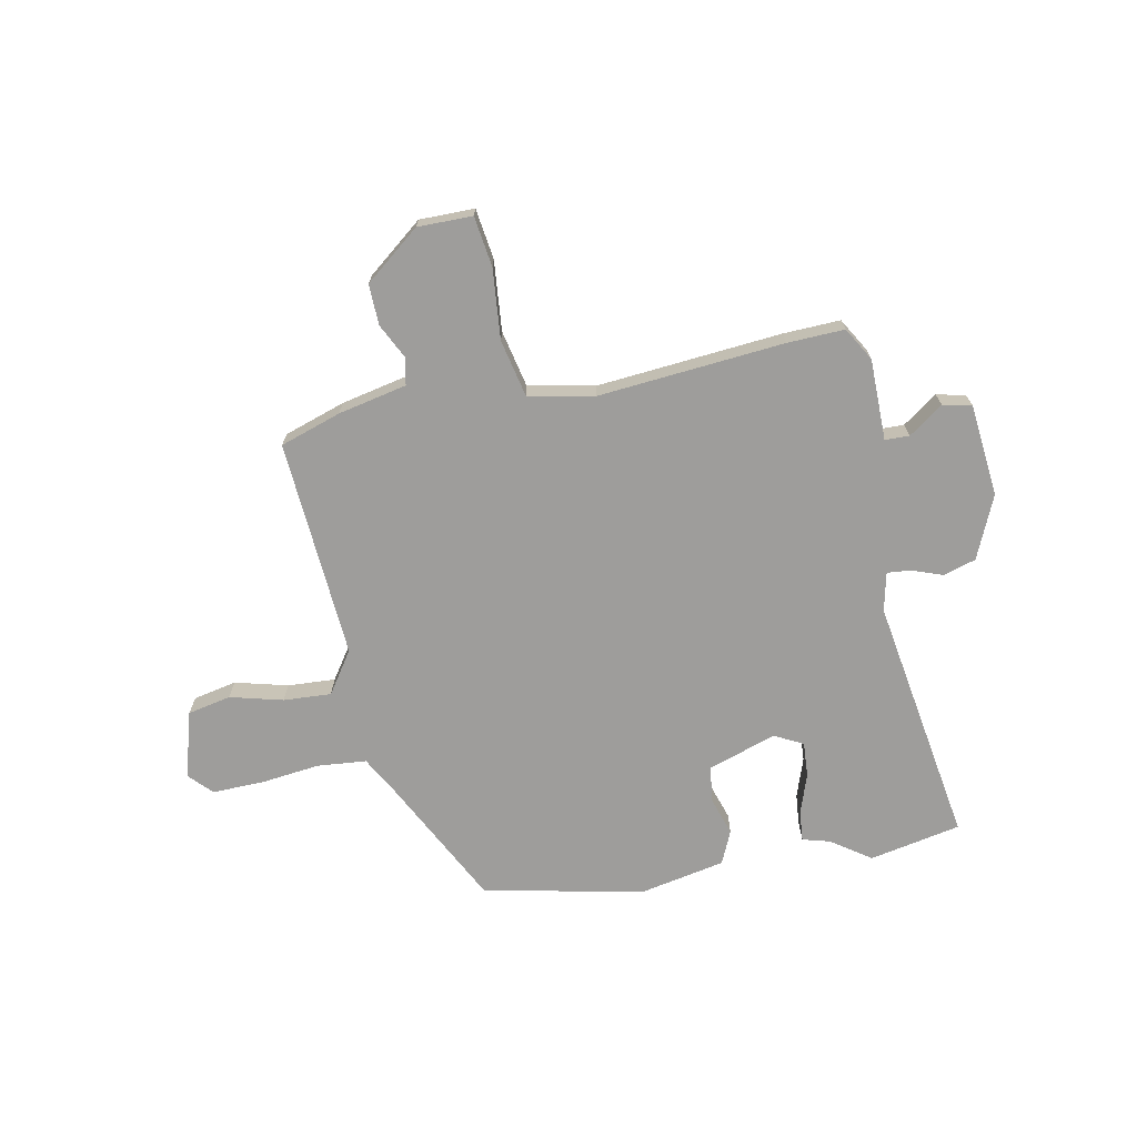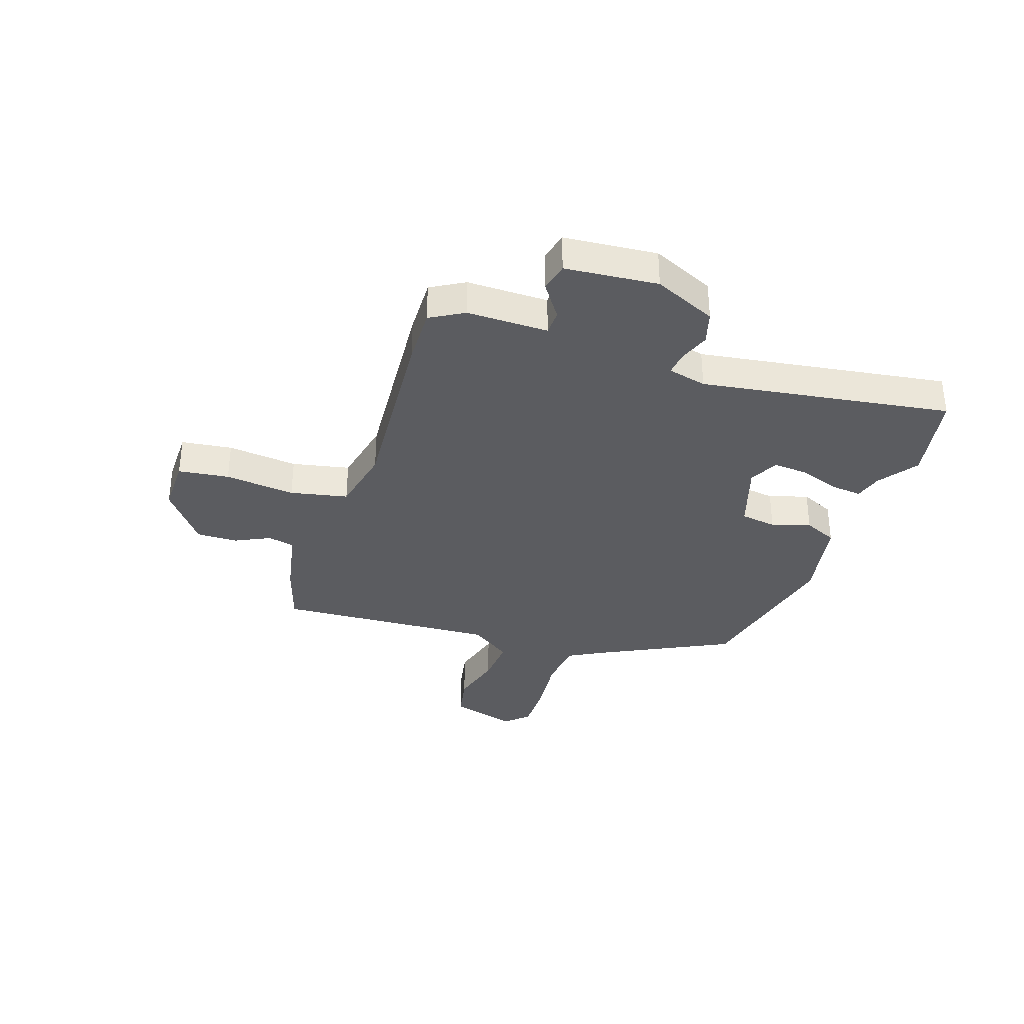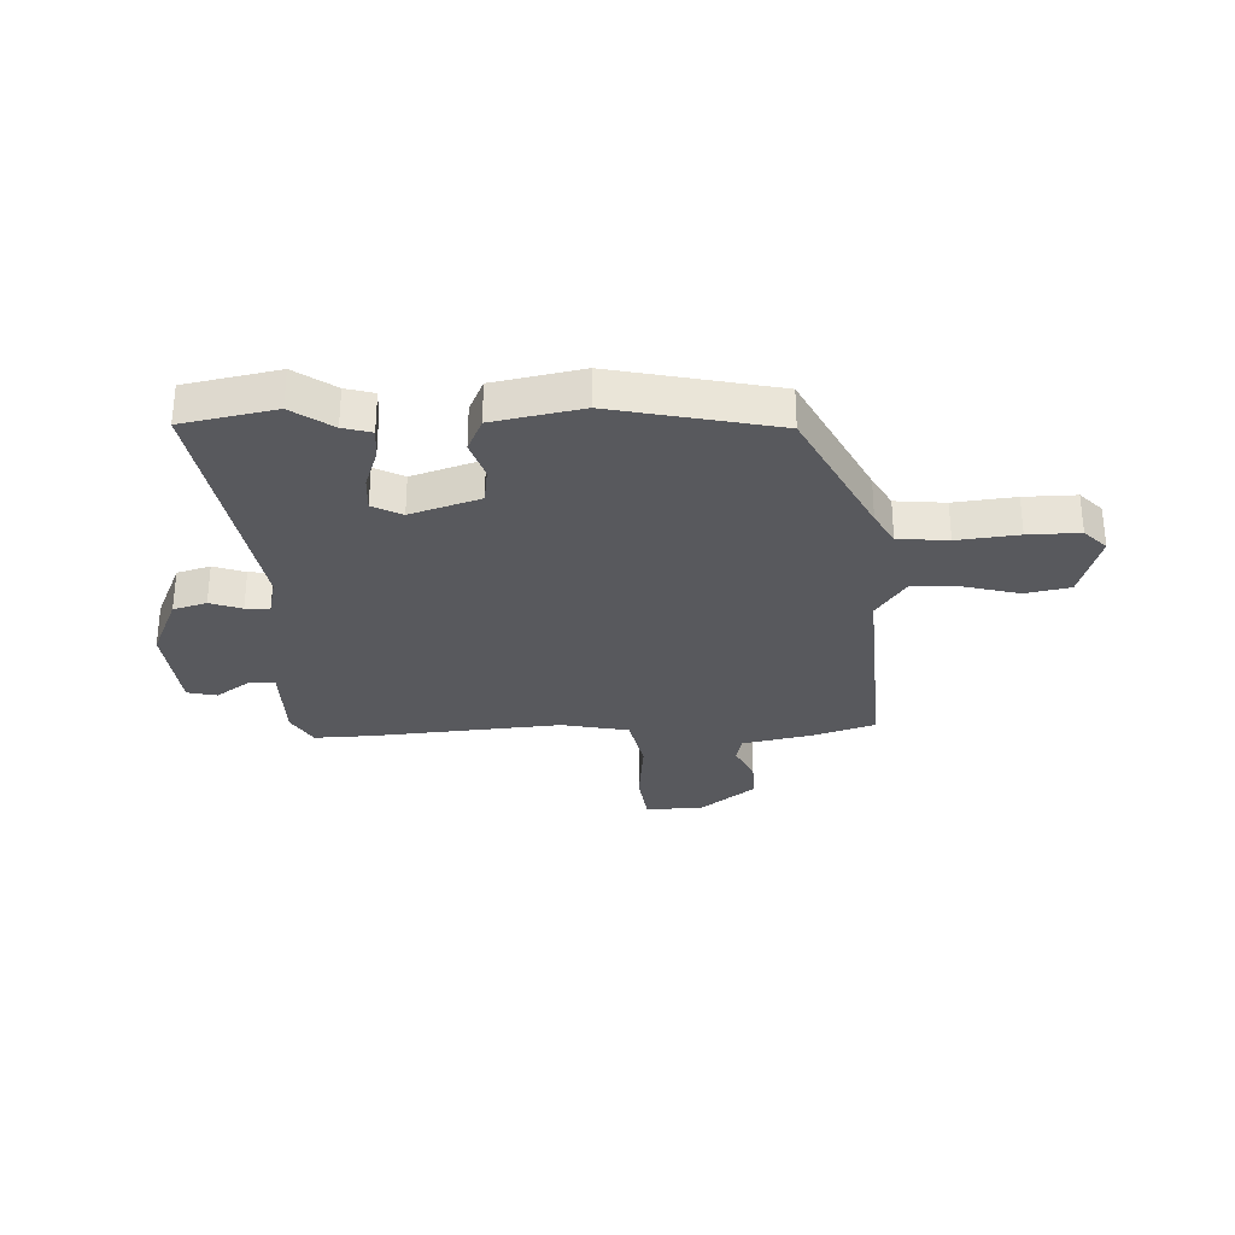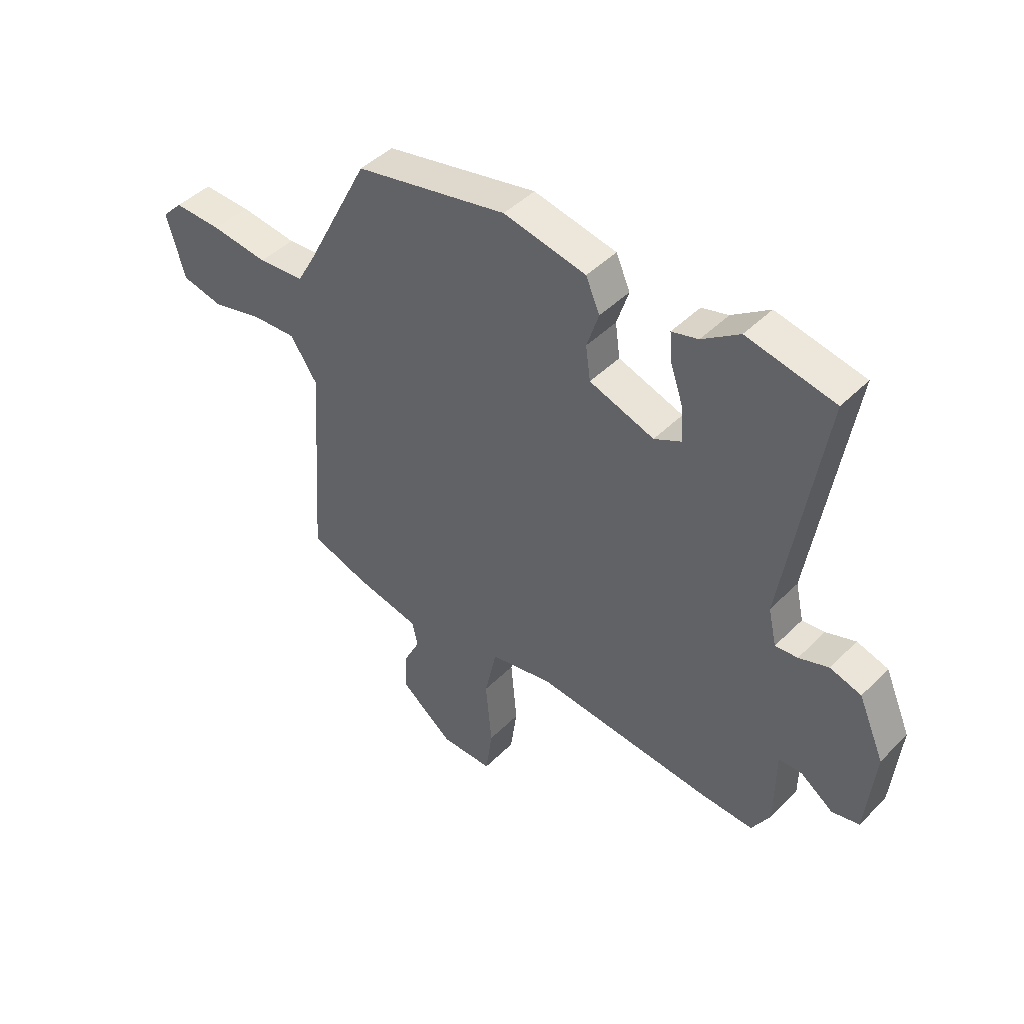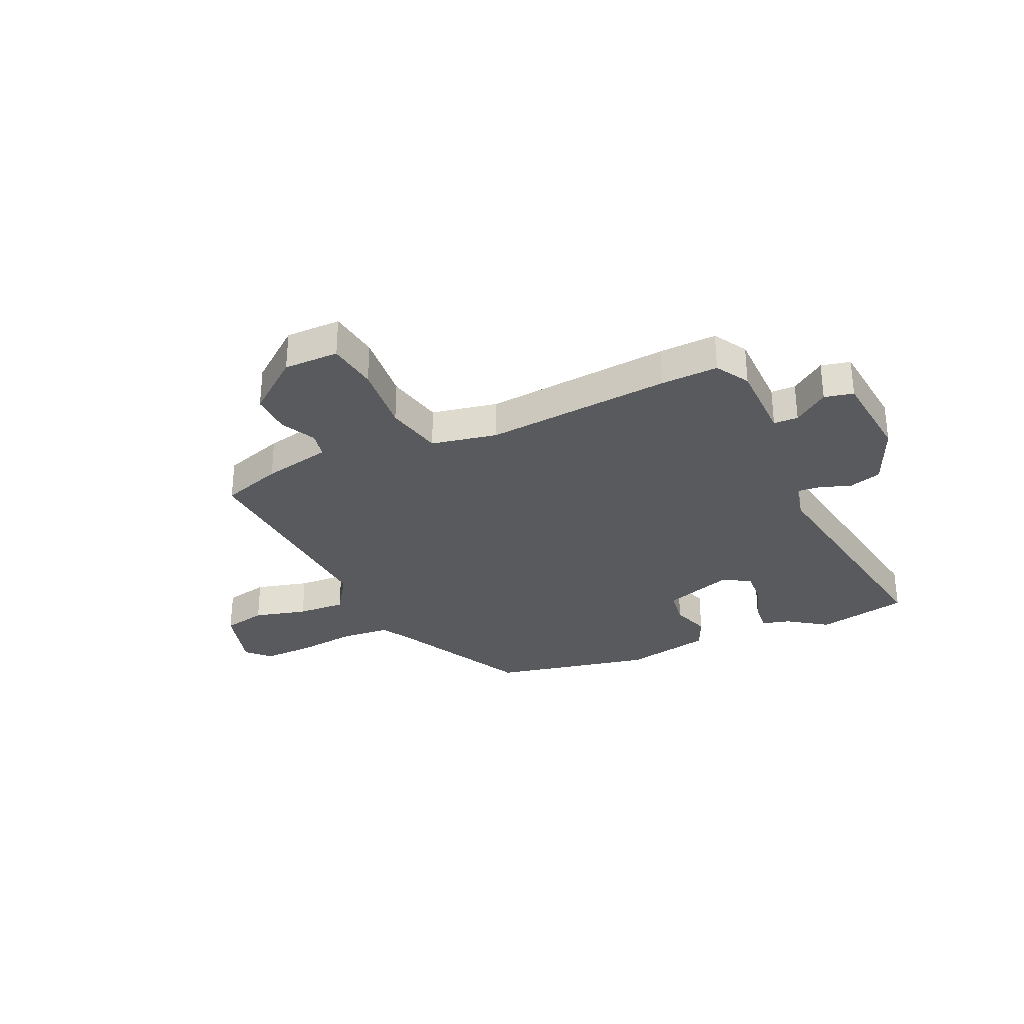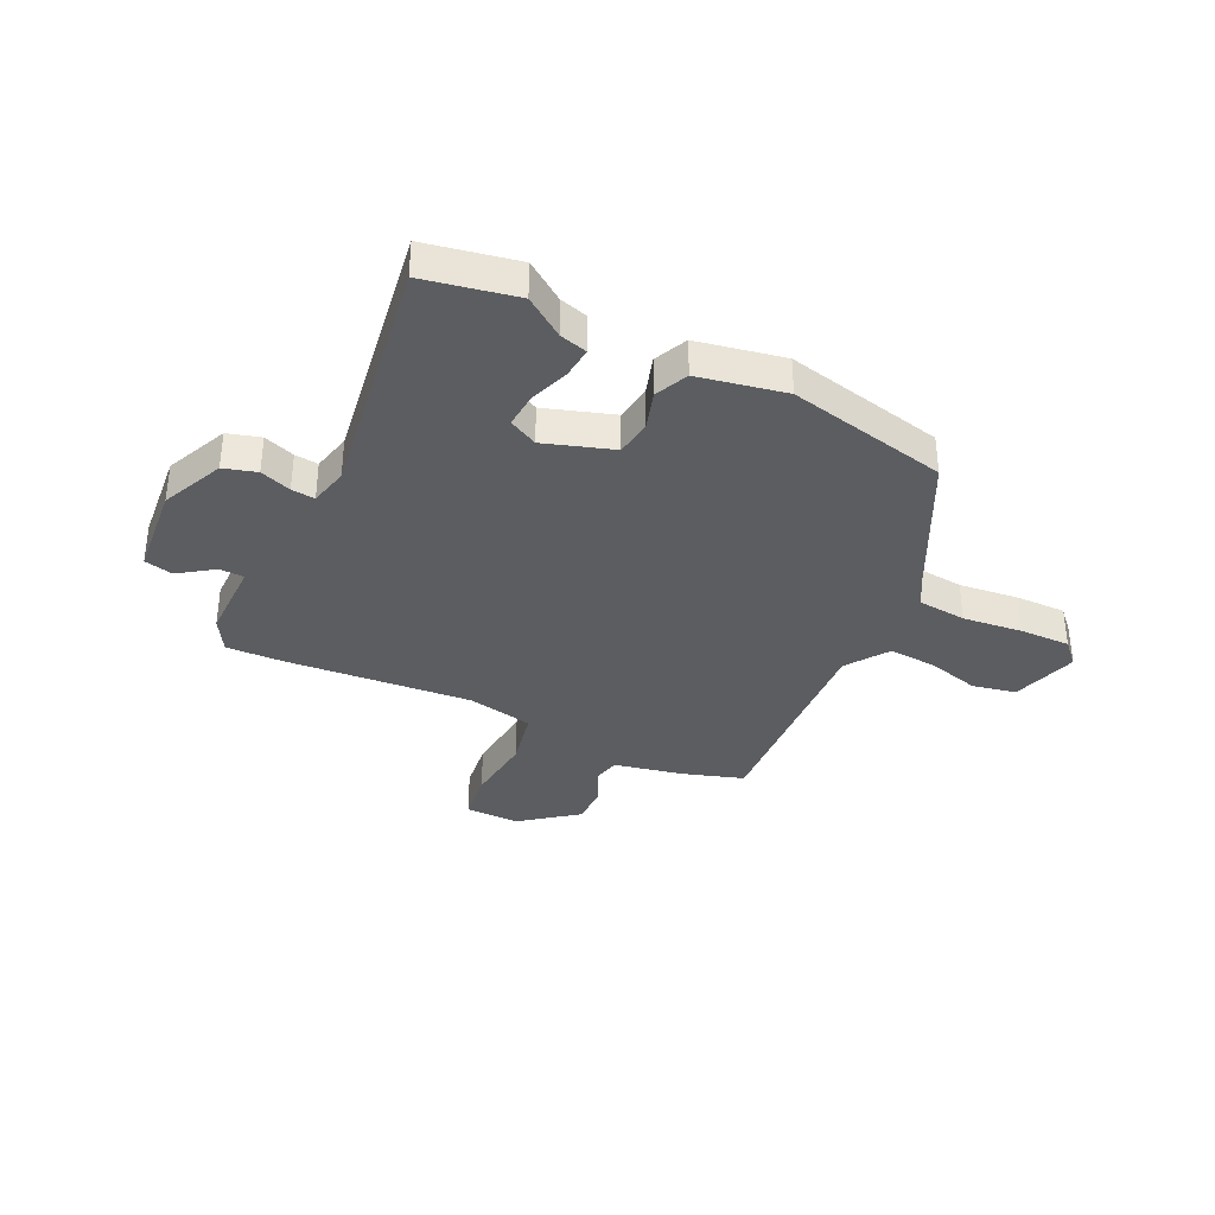
<metadata>
{"format":"obj","ext":"obj","renderer":"f3d","projection":"perspective","resolution":1024,"background":"white","views":[{"elev":-70.4,"azim":-168.9,"up":"+Y"},{"elev":-34.7,"azim":-109.2,"up":"+Y"},{"elev":-30.2,"azim":2.0,"up":"+Y"},{"elev":44.8,"azim":-138.9,"up":"+Z"},{"elev":-31.1,"azim":-155.5,"up":"+Y"},{"elev":-35.5,"azim":-26.2,"up":"+Y"}]}
</metadata>
<code>
v -0.574 0.07 0.485
v -0.406 0.07 0.519
v -0.334 0.07 0.469
v -0.283 0.07 0.455
v -0.288 0.07 0.398
v -0.313 0.07 0.325
v -0.317 0.07 0.261
v -0.264 0.07 0.234
v -0.139 0.07 0.276
v -0.13 0.07 0.342
v -0.153 0.07 0.413
v -0.126 0.07 0.474
v 0.033 0.07 0.506
v 0.327 0.07 0.444
v 0.453 0.07 0.199
v 0.487 0.07 0.139
v 0.577 0.07 0.131
v 0.687 0.07 0.144
v 0.78 0.07 0.146
v 0.82 0.07 0.105
v 0.785 0.07 -0.018
v 0.705 0.07 -0.035
v 0.608 0.07 -0.01
v 0.52 0.07 -0.005
v 0.468 0.07 -0.082
v 0.496 0.07 -0.485
v 0.384 0.07 -0.522
v 0.258 0.07 -0.549
v 0.248 0.07 -0.598
v 0.28 0.07 -0.662
v 0.282 0.07 -0.737
v 0.181 0.07 -0.817
v 0.08 0.07 -0.817
v 0.067 0.07 -0.724
v 0.079 0.07 -0.595
v 0.056 0.07 -0.49
v -0.065 0.07 -0.466
v -0.406 0.07 -0.496
v -0.511 0.07 -0.5
v -0.547 0.07 -0.439
v -0.548 0.07 -0.29
v -0.593 0.07 -0.289
v -0.656 0.07 -0.334
v -0.709 0.07 -0.322
v -0.726 0.07 -0.152
v -0.676 0.07 -0.037
v -0.616 0.07 -0.019
v -0.559 0.07 -0.039
v -0.516 0.07 -0.043
v -0.5 0.07 0.028
v -0.574 0 0.485
v -0.406 0 0.519
v -0.334 0 0.469
v -0.283 0 0.455
v -0.288 0 0.398
v -0.313 0 0.325
v -0.317 0 0.261
v -0.264 0 0.234
v -0.139 0 0.276
v -0.13 0 0.342
v -0.153 0 0.413
v -0.126 0 0.474
v 0.033 0 0.506
v 0.327 0 0.444
v 0.453 0 0.199
v 0.487 0 0.139
v 0.577 0 0.131
v 0.687 0 0.144
v 0.78 0 0.146
v 0.82 0 0.105
v 0.785 0 -0.018
v 0.705 0 -0.035
v 0.608 0 -0.01
v 0.52 0 -0.005
v 0.468 0 -0.082
v 0.496 0 -0.485
v 0.384 0 -0.522
v 0.258 0 -0.549
v 0.248 0 -0.598
v 0.28 0 -0.662
v 0.282 0 -0.737
v 0.181 0 -0.817
v 0.08 0 -0.817
v 0.067 0 -0.724
v 0.079 0 -0.595
v 0.056 0 -0.49
v -0.065 0 -0.466
v -0.406 0 -0.496
v -0.511 0 -0.5
v -0.547 0 -0.439
v -0.548 0 -0.29
v -0.593 0 -0.289
v -0.656 0 -0.334
v -0.709 0 -0.322
v -0.726 0 -0.152
v -0.676 0 -0.037
v -0.616 0 -0.019
v -0.559 0 -0.039
v -0.516 0 -0.043
v -0.5 0 0.028
f 46 47 48
f 45 46 48
f 44 45 48
f 43 44 48
f 42 43 48
f 41 42 48 49
f 41 49 50
f 40 41 50
f 39 40 50
f 38 39 50
f 37 38 50
f 33 34 35
f 32 33 35
f 31 32 35
f 30 31 35
f 29 30 35
f 28 29 35 36
f 27 28 36
f 26 27 36
f 25 26 36
f 36 37 50
f 25 36 50
f 24 25 50
f 21 22 23
f 20 21 23
f 19 20 23
f 18 19 23
f 17 18 23
f 16 17 23 24
f 13 14 15
f 12 13 15
f 11 12 15
f 10 11 15
f 15 16 24
f 10 15 24
f 9 10 24
f 3 4 5 6
f 3 6 7
f 2 3 7
f 1 2 7
f 50 1 7
f 8 9 24 50
f 7 8 50
f 98 97 96
f 98 96 95
f 98 95 94
f 98 94 93
f 98 93 92
f 99 98 92 91
f 100 99 91
f 100 91 90
f 100 90 89
f 100 89 88
f 100 88 87
f 85 84 83
f 85 83 82
f 85 82 81
f 85 81 80
f 85 80 79
f 86 85 79 78
f 86 78 77
f 86 77 76
f 86 76 75
f 100 87 86
f 100 86 75
f 100 75 74
f 73 72 71
f 73 71 70
f 73 70 69
f 73 69 68
f 73 68 67
f 74 73 67 66
f 65 64 63
f 65 63 62
f 65 62 61
f 65 61 60
f 74 66 65
f 74 65 60
f 74 60 59
f 56 55 54 53
f 57 56 53
f 57 53 52
f 57 52 51
f 57 51 100
f 100 74 59 58
f 100 58 57
f 1 51 52 2
f 2 52 53 3
f 3 53 54 4
f 4 54 55 5
f 5 55 56 6
f 6 56 57 7
f 7 57 58 8
f 8 58 59 9
f 9 59 60 10
f 10 60 61 11
f 11 61 62 12
f 12 62 63 13
f 13 63 64 14
f 14 64 65 15
f 15 65 66 16
f 16 66 67 17
f 17 67 68 18
f 18 68 69 19
f 19 69 70 20
f 20 70 71 21
f 21 71 72 22
f 22 72 73 23
f 23 73 74 24
f 24 74 75 25
f 25 75 76 26
f 26 76 77 27
f 27 77 78 28
f 28 78 79 29
f 29 79 80 30
f 30 80 81 31
f 31 81 82 32
f 32 82 83 33
f 33 83 84 34
f 34 84 85 35
f 35 85 86 36
f 36 86 87 37
f 37 87 88 38
f 38 88 89 39
f 39 89 90 40
f 40 90 91 41
f 41 91 92 42
f 42 92 93 43
f 43 93 94 44
f 44 94 95 45
f 45 95 96 46
f 46 96 97 47
f 47 97 98 48
f 48 98 99 49
f 49 99 100 50
f 50 100 51 1

</code>
